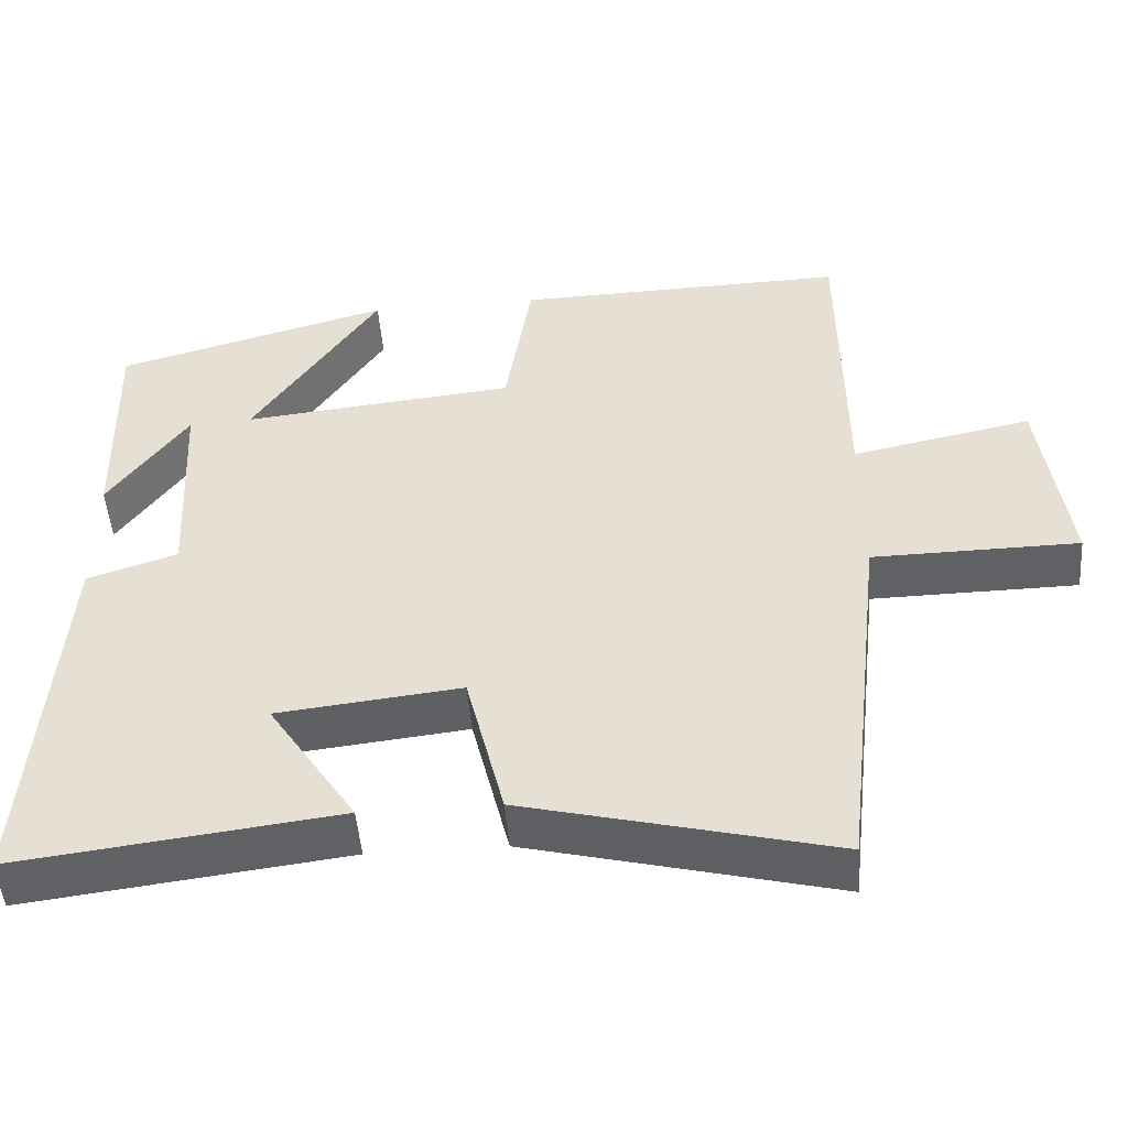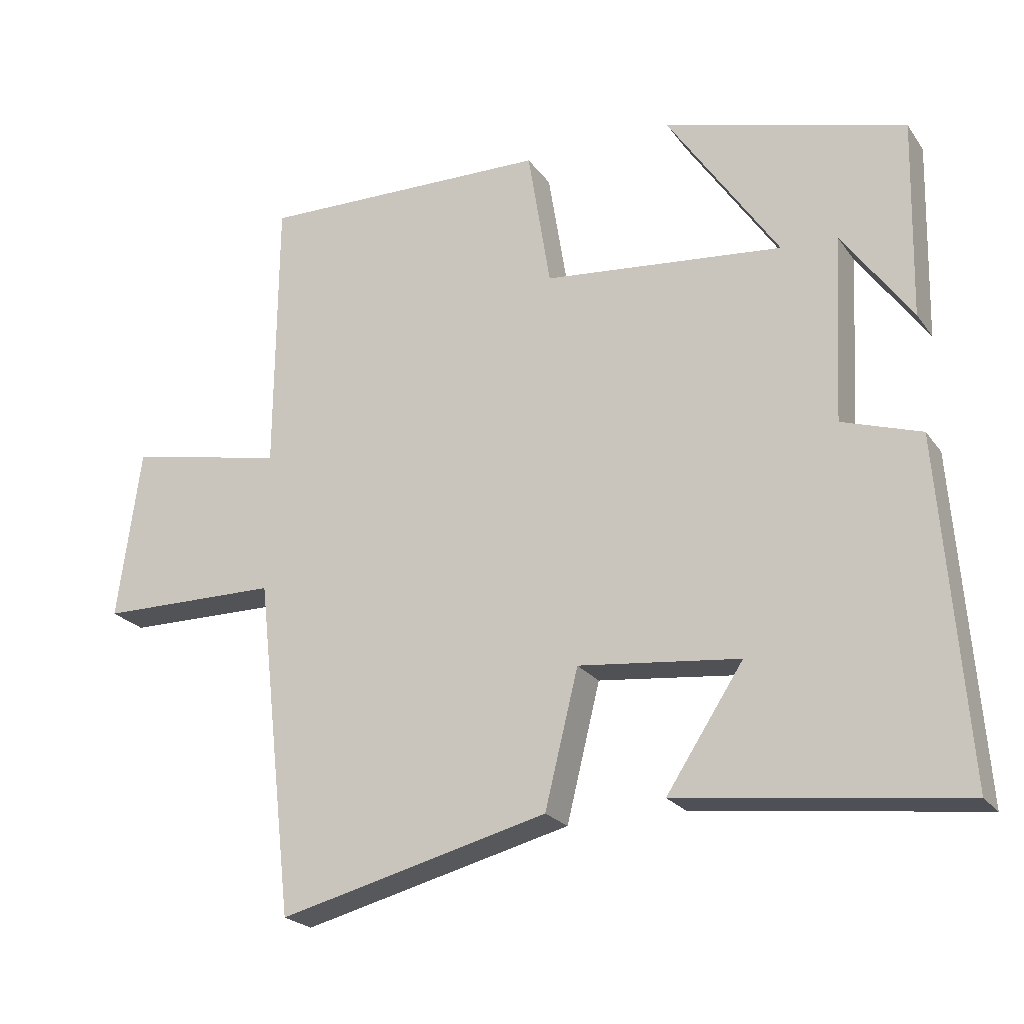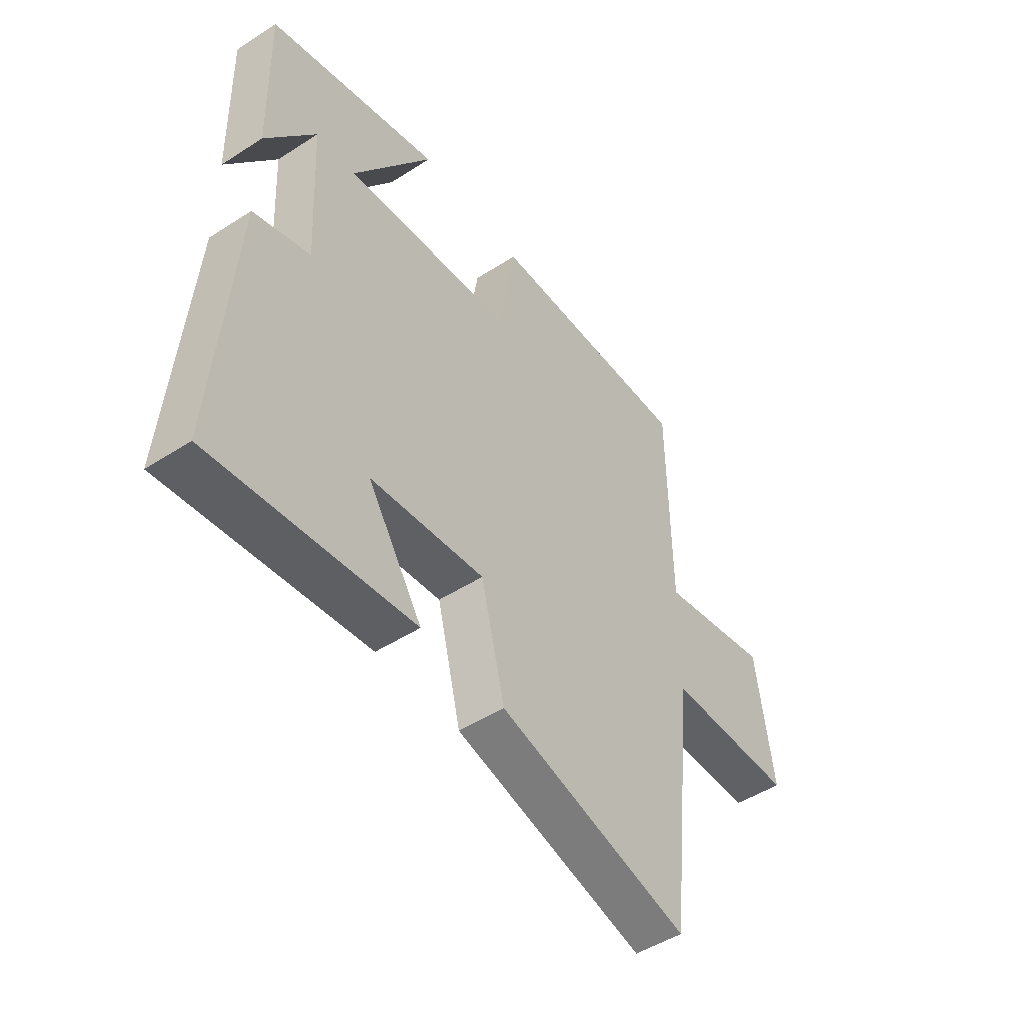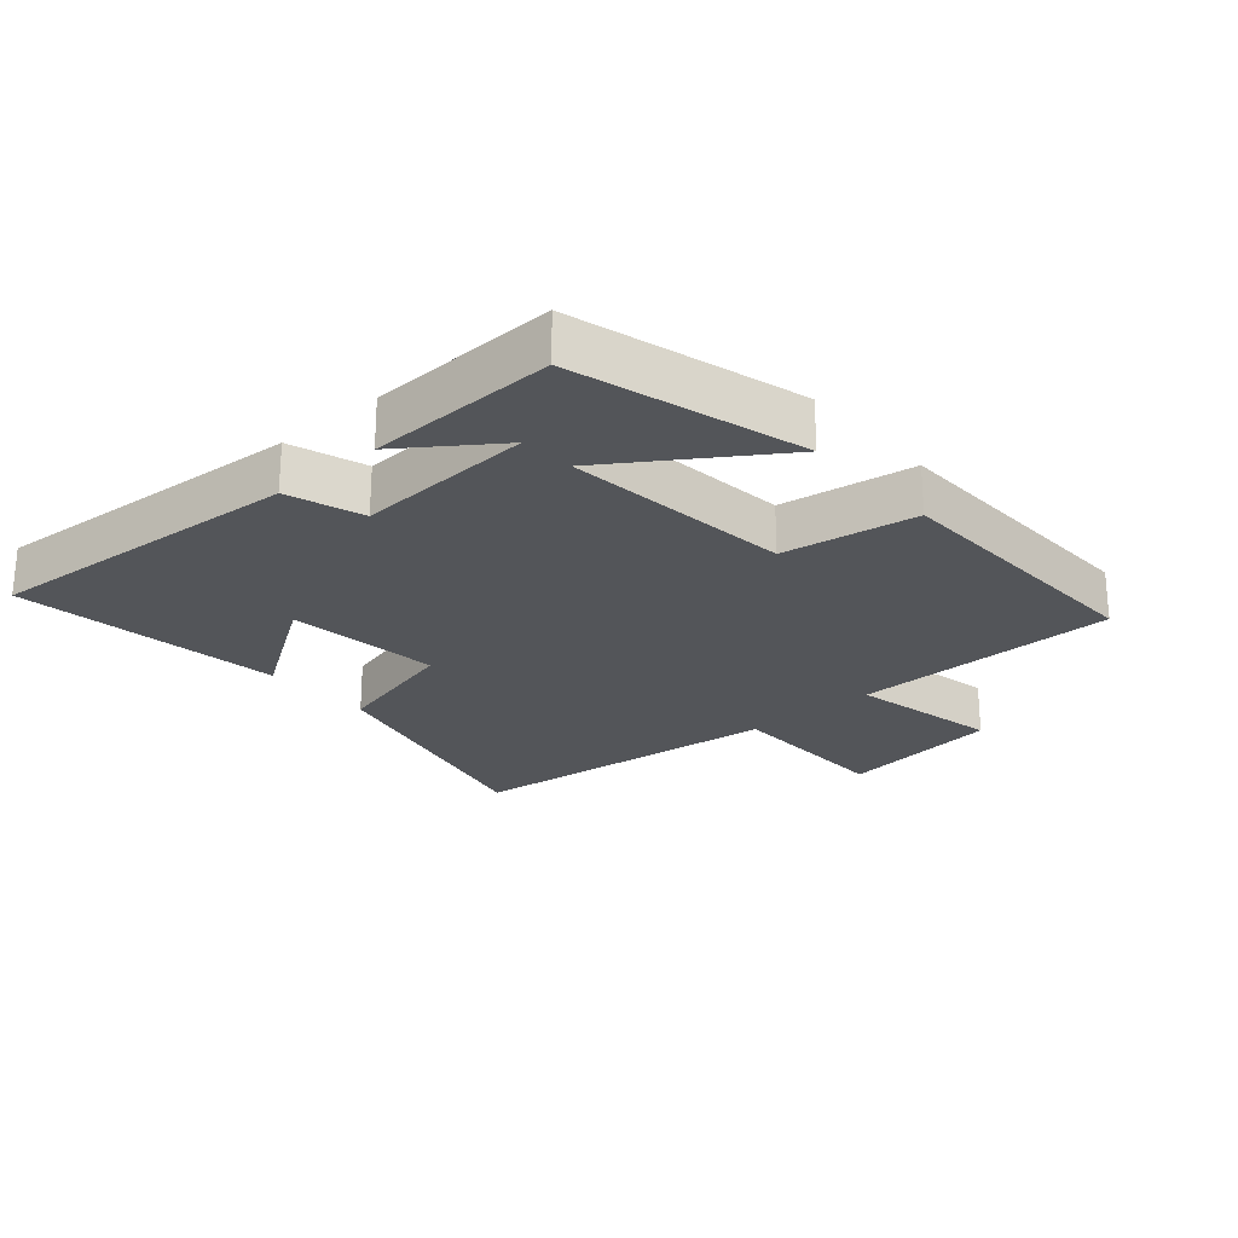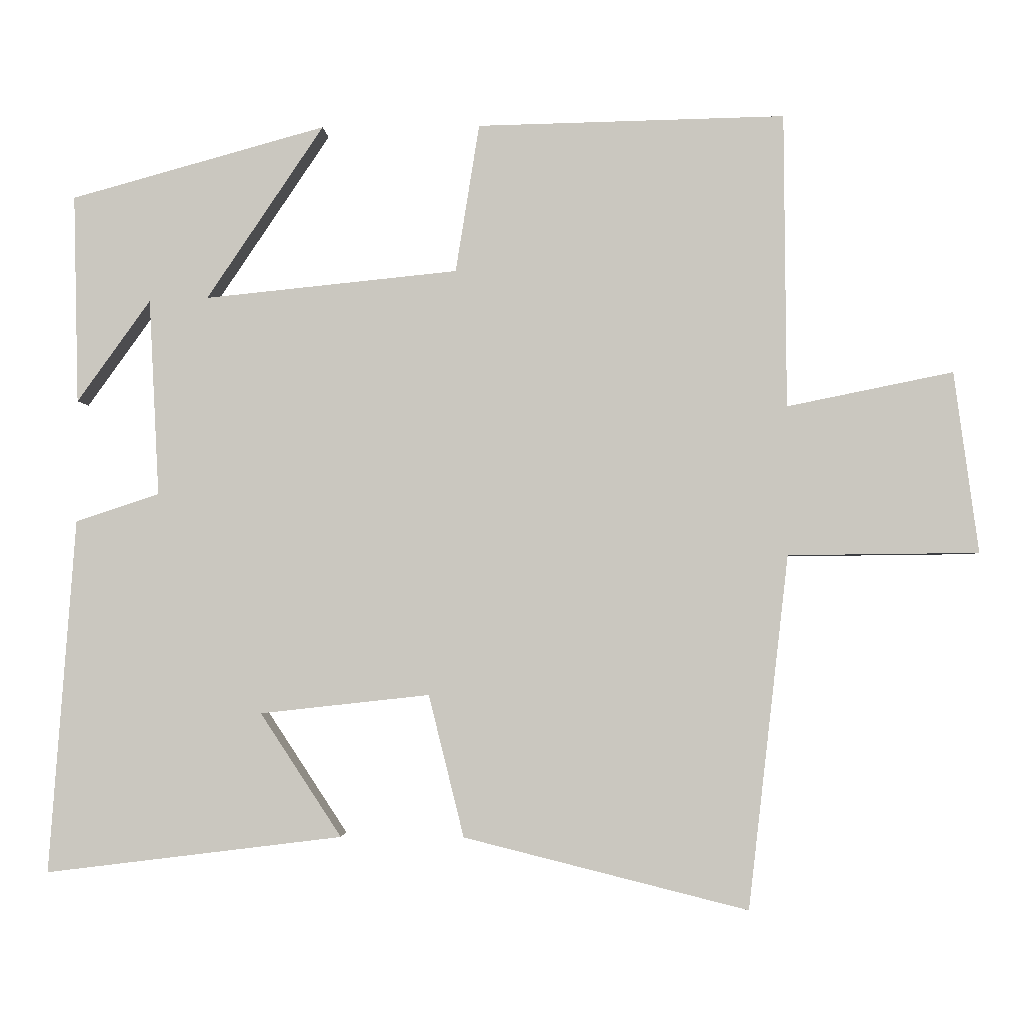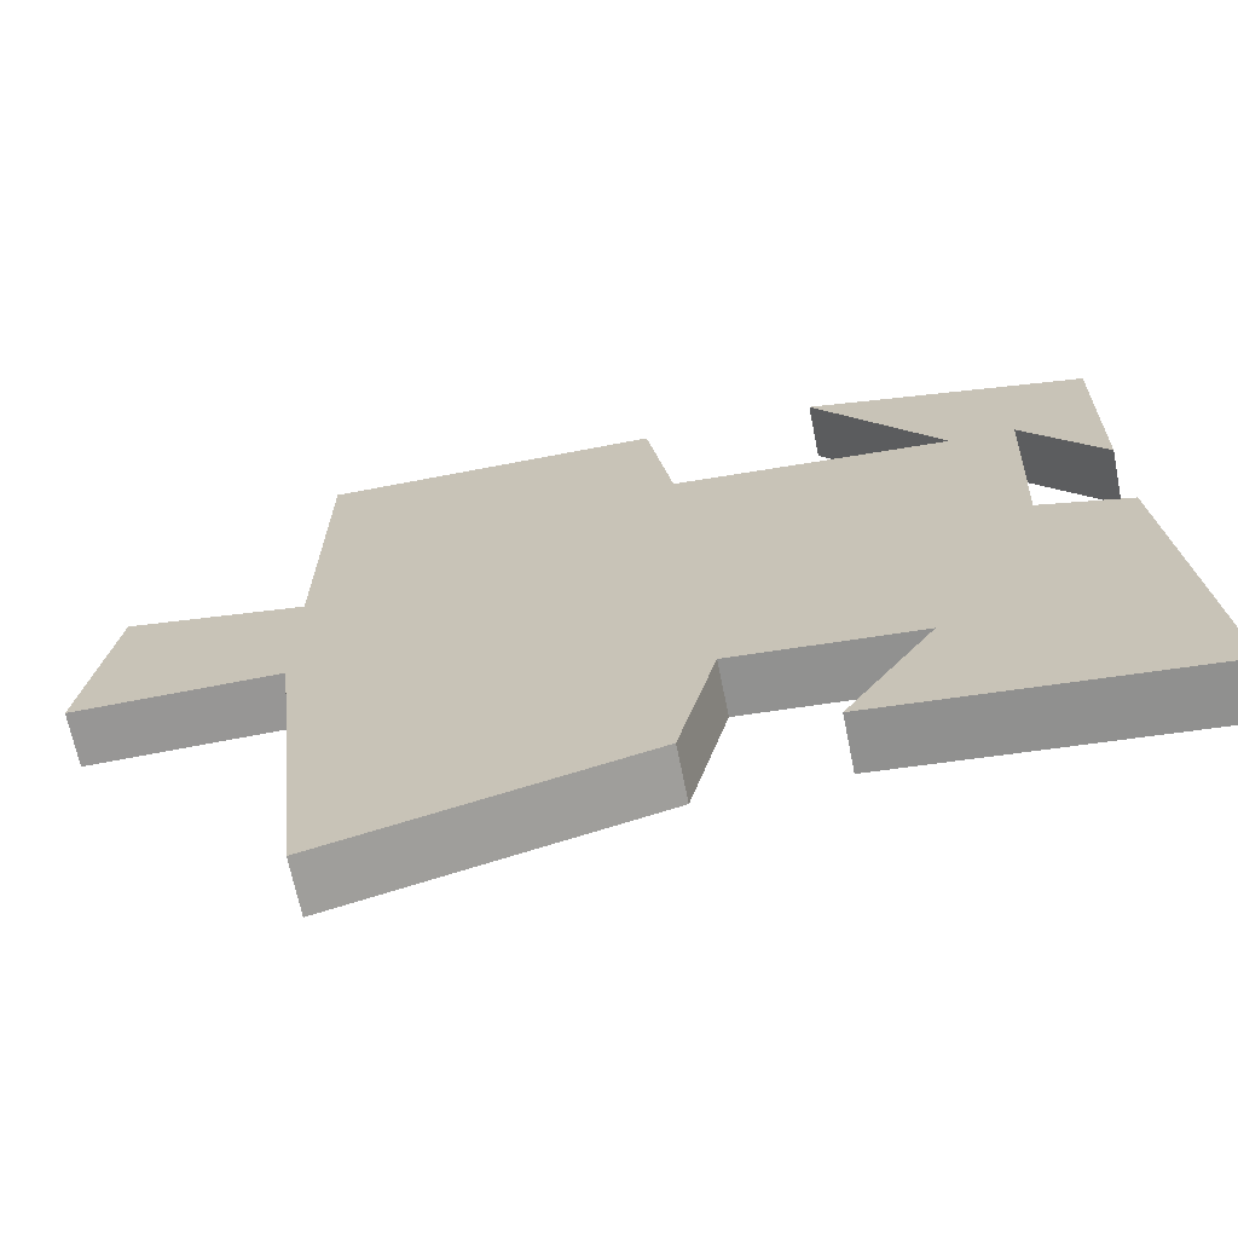
<metadata>
{"format":"obj","ext":"obj","renderer":"f3d","projection":"perspective","resolution":1024,"background":"white","views":[{"elev":-49.2,"azim":4.5,"up":"+Z"},{"elev":-22.6,"azim":-153.8,"up":"+Z"},{"elev":-48.7,"azim":-54.3,"up":"+Z"},{"elev":-24.2,"azim":-48.7,"up":"+Y"},{"elev":-2.5,"azim":2.4,"up":"+Z"},{"elev":-68.1,"azim":-168.6,"up":"+Z"}]}
</metadata>
<code>
v 0.497 0.07 0.51
v 0.5 0.07 0.101
v 0.731 0.07 0.148
v 0.765 0.07 -0.104
v 0.5 0.07 -0.107
v 0.444 0.07 -0.599
v 0.048 0.07 -0.5
v -0.001 0.07 -0.302
v -0.237 0.07 -0.328
v -0.124 0.07 -0.5
v -0.537 0.07 -0.551
v -0.5 0.07 -0.058
v -0.384 0.07 -0.02
v -0.398 0.07 0.254
v -0.5 0.07 0.112
v -0.507 0.07 0.402
v -0.153 0.07 0.5
v -0.316 0.07 0.258
v 0.036 0.07 0.294
v 0.069 0.07 0.5
v 0.497 0 0.51
v 0.5 0 0.101
v 0.731 0 0.148
v 0.765 0 -0.104
v 0.5 0 -0.107
v 0.444 0 -0.599
v 0.048 0 -0.5
v -0.001 0 -0.302
v -0.237 0 -0.328
v -0.124 0 -0.5
v -0.537 0 -0.551
v -0.5 0 -0.058
v -0.384 0 -0.02
v -0.398 0 0.254
v -0.5 0 0.112
v -0.507 0 0.402
v -0.153 0 0.5
v -0.316 0 0.258
v 0.036 0 0.294
v 0.069 0 0.5
f 19 20 1 2
f 18 19 2
f 16 17 18
f 14 15 16
f 14 16 18
f 13 14 18 2
f 9 10 11 12
f 8 9 12 13
f 5 6 7 8
f 5 8 13 2
f 2 3 4 5
f 22 21 40 39
f 22 39 38
f 38 37 36
f 36 35 34
f 38 36 34
f 22 38 34 33
f 32 31 30 29
f 33 32 29 28
f 28 27 26 25
f 22 33 28 25
f 25 24 23 22
f 1 21 22 2
f 2 22 23 3
f 3 23 24 4
f 4 24 25 5
f 5 25 26 6
f 6 26 27 7
f 7 27 28 8
f 8 28 29 9
f 9 29 30 10
f 10 30 31 11
f 11 31 32 12
f 12 32 33 13
f 13 33 34 14
f 14 34 35 15
f 15 35 36 16
f 16 36 37 17
f 17 37 38 18
f 18 38 39 19
f 19 39 40 20
f 20 40 21 1

</code>
